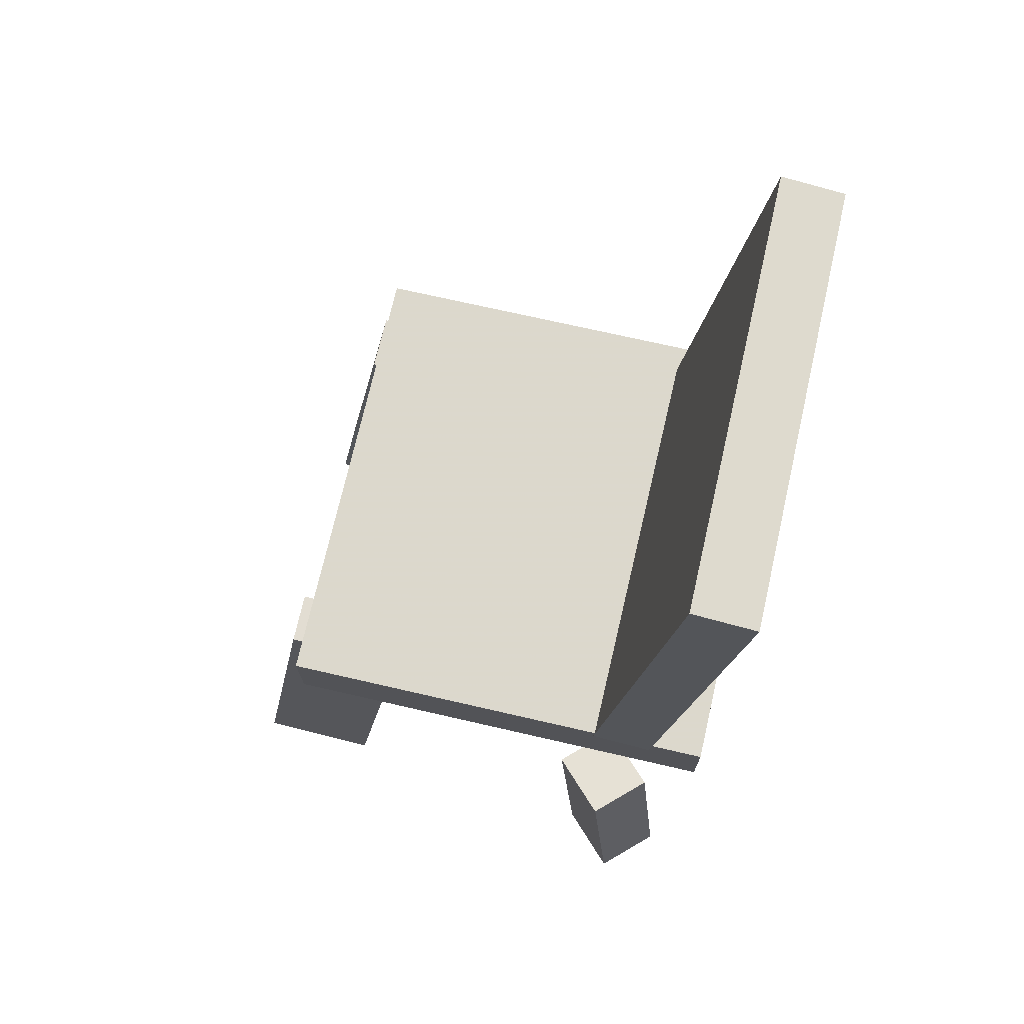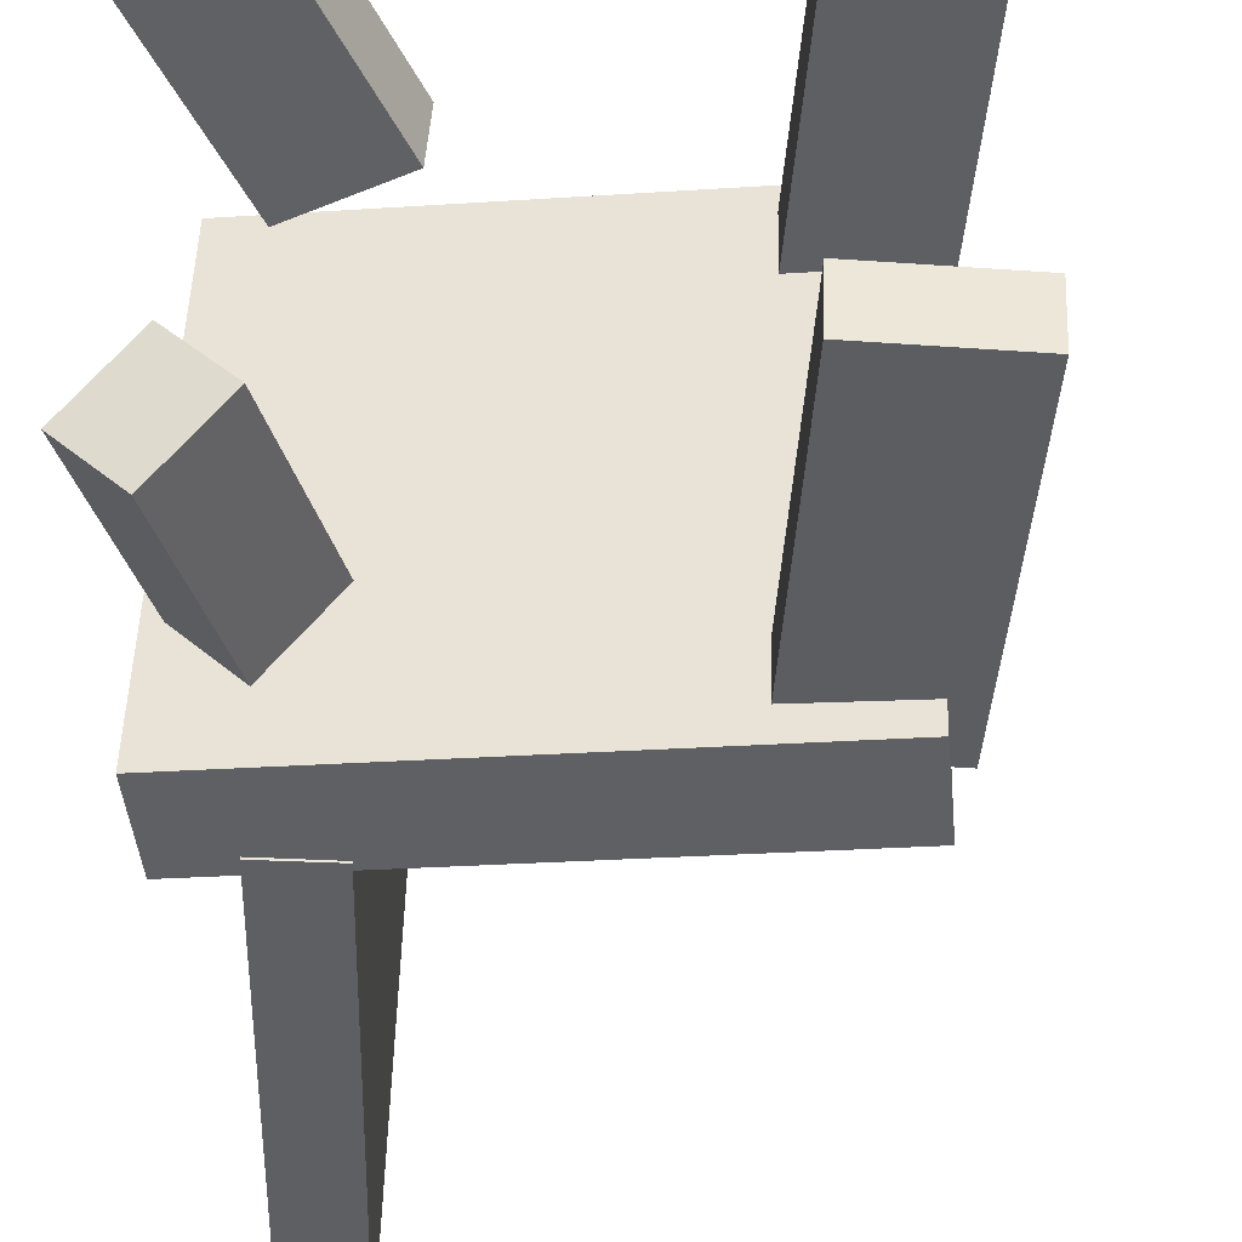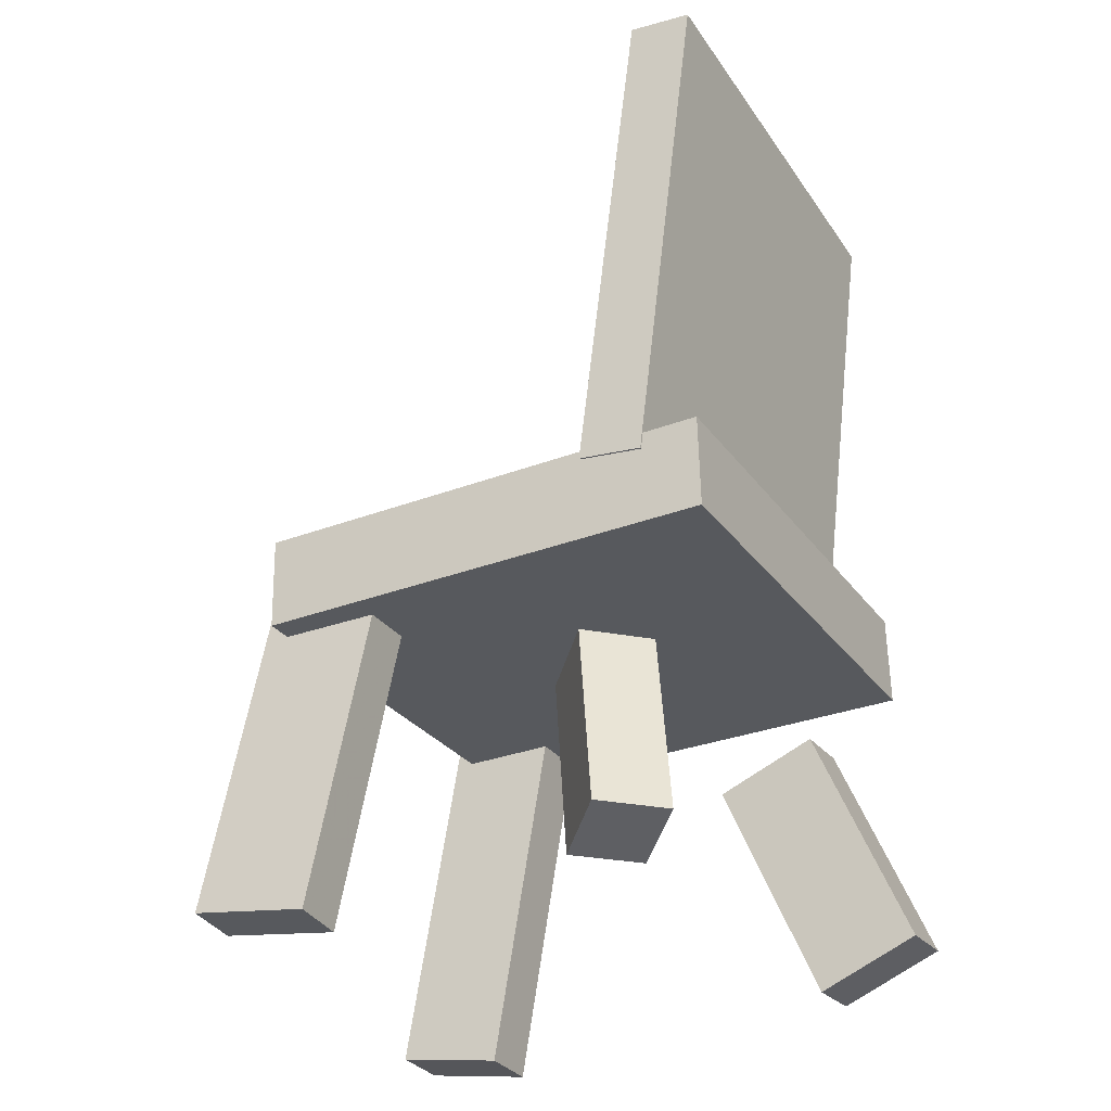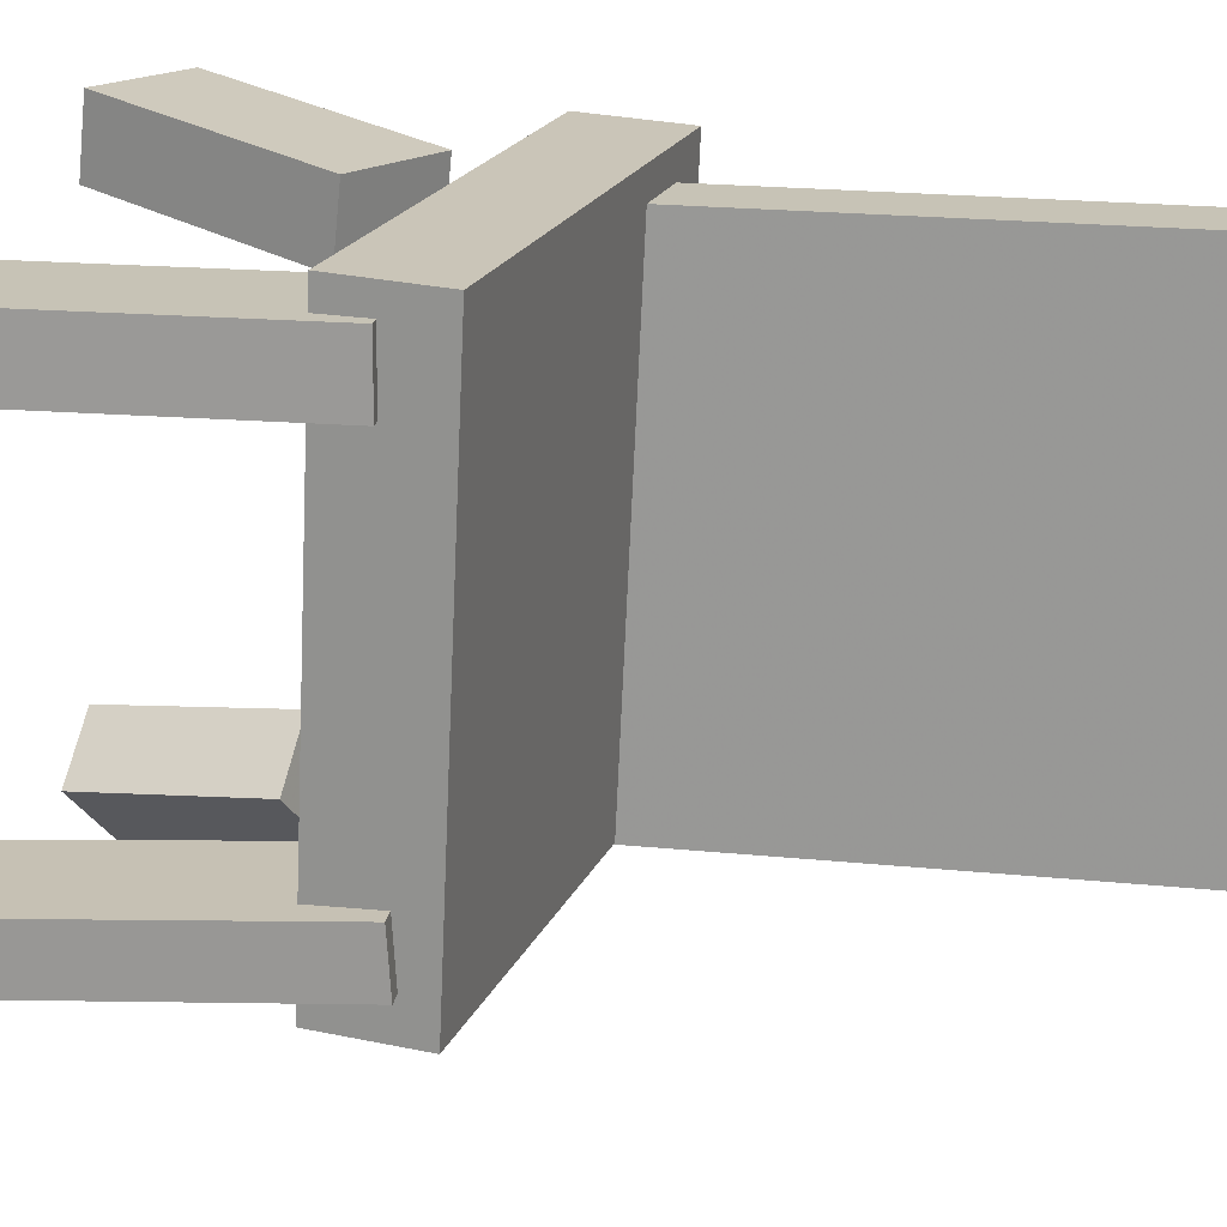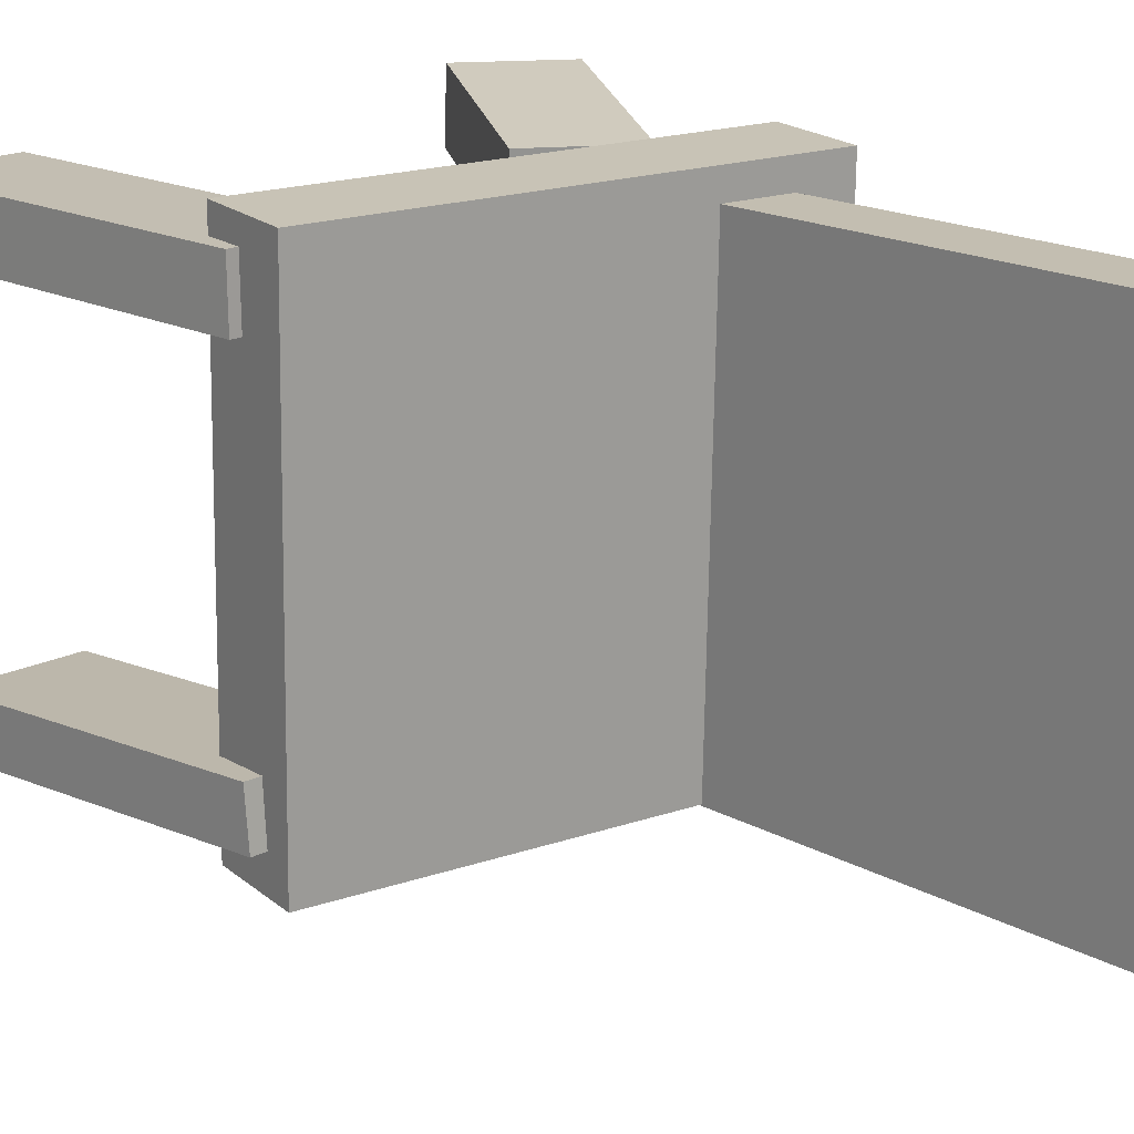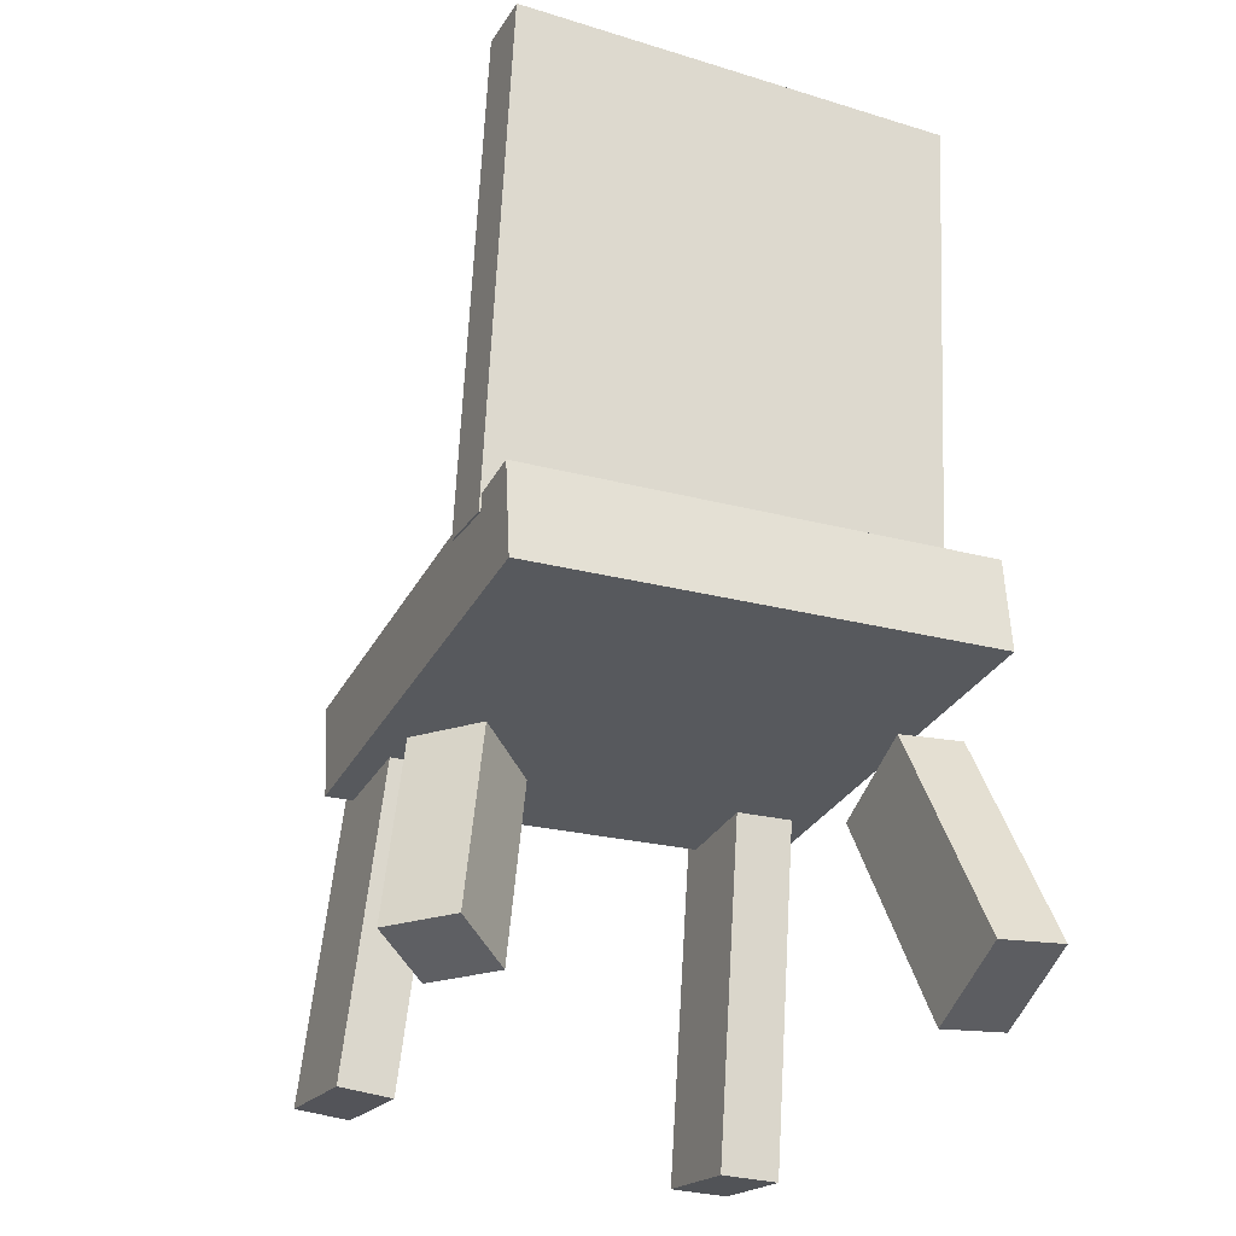
<metadata>
{"format":"obj","ext":"obj","renderer":"f3d","projection":"perspective","resolution":1024,"background":"white","views":[{"elev":69.5,"azim":-165.8,"up":"+Y"},{"elev":-40.3,"azim":6.1,"up":"+Z"},{"elev":-32.0,"azim":-150.3,"up":"+Y"},{"elev":17.9,"azim":108.2,"up":"+Z"},{"elev":16.1,"azim":146.4,"up":"+Z"},{"elev":-31.2,"azim":-112.8,"up":"+Y"}]}
</metadata>
<code>
v 0.1793 -0.1061 -0.1871
v 0.1874 -0.08555 0.1959
v -0.1974 -0.1089 -0.179
v -0.1893 -0.08836 0.2041
v 0.1786 -0.0307 -0.1911
v 0.1867 -0.01013 0.1919
v -0.1981 -0.03352 -0.183
v -0.1899 -0.01294 0.2
f 1.0 7.0 5.0
f 1.0 3.0 7.0
f 1.0 4.0 3.0
f 1.0 2.0 4.0
f 3.0 8.0 7.0
f 3.0 4.0 8.0
f 5.0 7.0 8.0
f 5.0 8.0 6.0
f 1.0 5.0 6.0
f 1.0 6.0 2.0
f 2.0 6.0 8.0
f 2.0 8.0 4.0
v 0.1603 -0.3689 0.1313
v 0.1613 -0.3683 0.1798
v 0.1068 -0.06766 0.1288
v 0.1078 -0.06706 0.1773
v 0.2476 -0.3534 0.1292
v 0.2487 -0.3528 0.1777
v 0.1941 -0.05216 0.1267
v 0.1952 -0.05157 0.1752
f 9.0 15.0 13.0
f 9.0 11.0 15.0
f 9.0 12.0 11.0
f 9.0 10.0 12.0
f 11.0 16.0 15.0
f 11.0 12.0 16.0
f 13.0 15.0 16.0
f 13.0 16.0 14.0
f 9.0 13.0 14.0
f 9.0 14.0 10.0
f 10.0 14.0 16.0
f 10.0 16.0 12.0
v -0.1515 -0.0466 -0.1848
v -0.1434 -0.04266 0.1773
v -0.2073 0.3706 -0.1881
v -0.1992 0.3745 0.174
v -0.09979 -0.03969 -0.1861
v -0.0917 -0.03576 0.1761
v -0.1555 0.3775 -0.1894
v -0.1474 0.3814 0.1728
f 17.0 23.0 21.0
f 17.0 19.0 23.0
f 17.0 20.0 19.0
f 17.0 18.0 20.0
f 19.0 24.0 23.0
f 19.0 20.0 24.0
f 21.0 23.0 24.0
f 21.0 24.0 22.0
f 17.0 21.0 22.0
f 17.0 22.0 18.0
f 18.0 22.0 24.0
f 18.0 24.0 20.0
v -0.1249 -0.3541 0.1588
v -0.1227 -0.3475 0.2137
v -0.2074 -0.323 0.1584
v -0.2052 -0.3164 0.2133
v -0.05731 -0.1753 0.1344
v -0.05505 -0.1687 0.1893
v -0.1398 -0.1442 0.1341
v -0.1375 -0.1375 0.1889
f 25.0 31.0 29.0
f 25.0 27.0 31.0
f 25.0 28.0 27.0
f 25.0 26.0 28.0
f 27.0 32.0 31.0
f 27.0 28.0 32.0
f 29.0 31.0 32.0
f 29.0 32.0 30.0
f 25.0 29.0 30.0
f 25.0 30.0 26.0
f 26.0 30.0 32.0
f 26.0 32.0 28.0
v -0.175 -0.3534 -0.1953
v -0.1306 -0.3653 -0.1502
v -0.1555 -0.208 -0.1761
v -0.1111 -0.22 -0.131
v -0.1347 -0.3535 -0.2351
v -0.09025 -0.3655 -0.19
v -0.1151 -0.2082 -0.2159
v -0.0707 -0.2202 -0.1708
f 33.0 39.0 37.0
f 33.0 35.0 39.0
f 33.0 36.0 35.0
f 33.0 34.0 36.0
f 35.0 40.0 39.0
f 35.0 36.0 40.0
f 37.0 39.0 40.0
f 37.0 40.0 38.0
f 33.0 37.0 38.0
f 33.0 38.0 34.0
f 34.0 38.0 40.0
f 34.0 40.0 36.0
v 0.09624 -0.0677 -0.1154
v 0.1932 -0.05204 -0.1188
v 0.09436 -0.06549 -0.1589
v 0.1913 -0.04982 -0.1623
v 0.1418 -0.3533 -0.1319
v 0.2388 -0.3376 -0.1353
v 0.1399 -0.3511 -0.1754
v 0.2369 -0.3354 -0.1788
f 41.0 47.0 45.0
f 41.0 43.0 47.0
f 41.0 44.0 43.0
f 41.0 42.0 44.0
f 43.0 48.0 47.0
f 43.0 44.0 48.0
f 45.0 47.0 48.0
f 45.0 48.0 46.0
f 41.0 45.0 46.0
f 41.0 46.0 42.0
f 42.0 46.0 48.0
f 42.0 48.0 44.0

</code>
